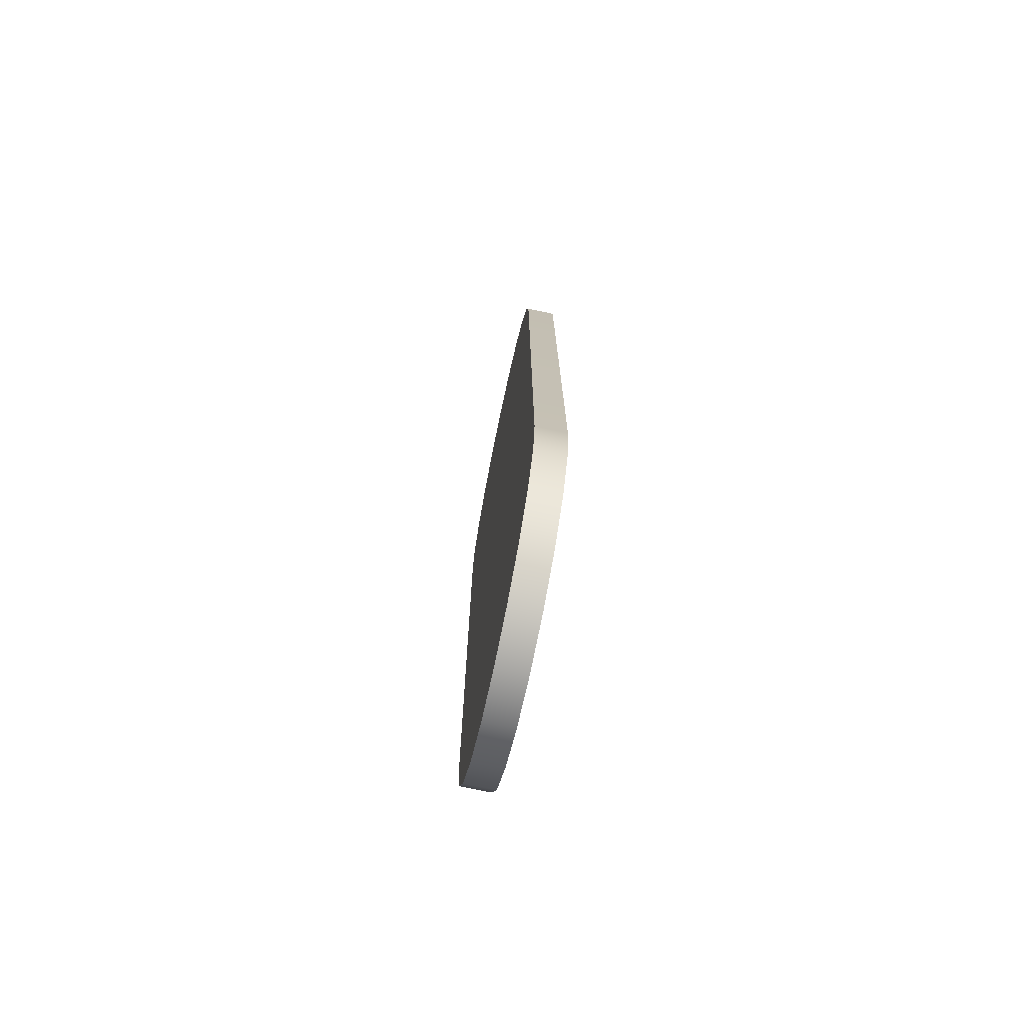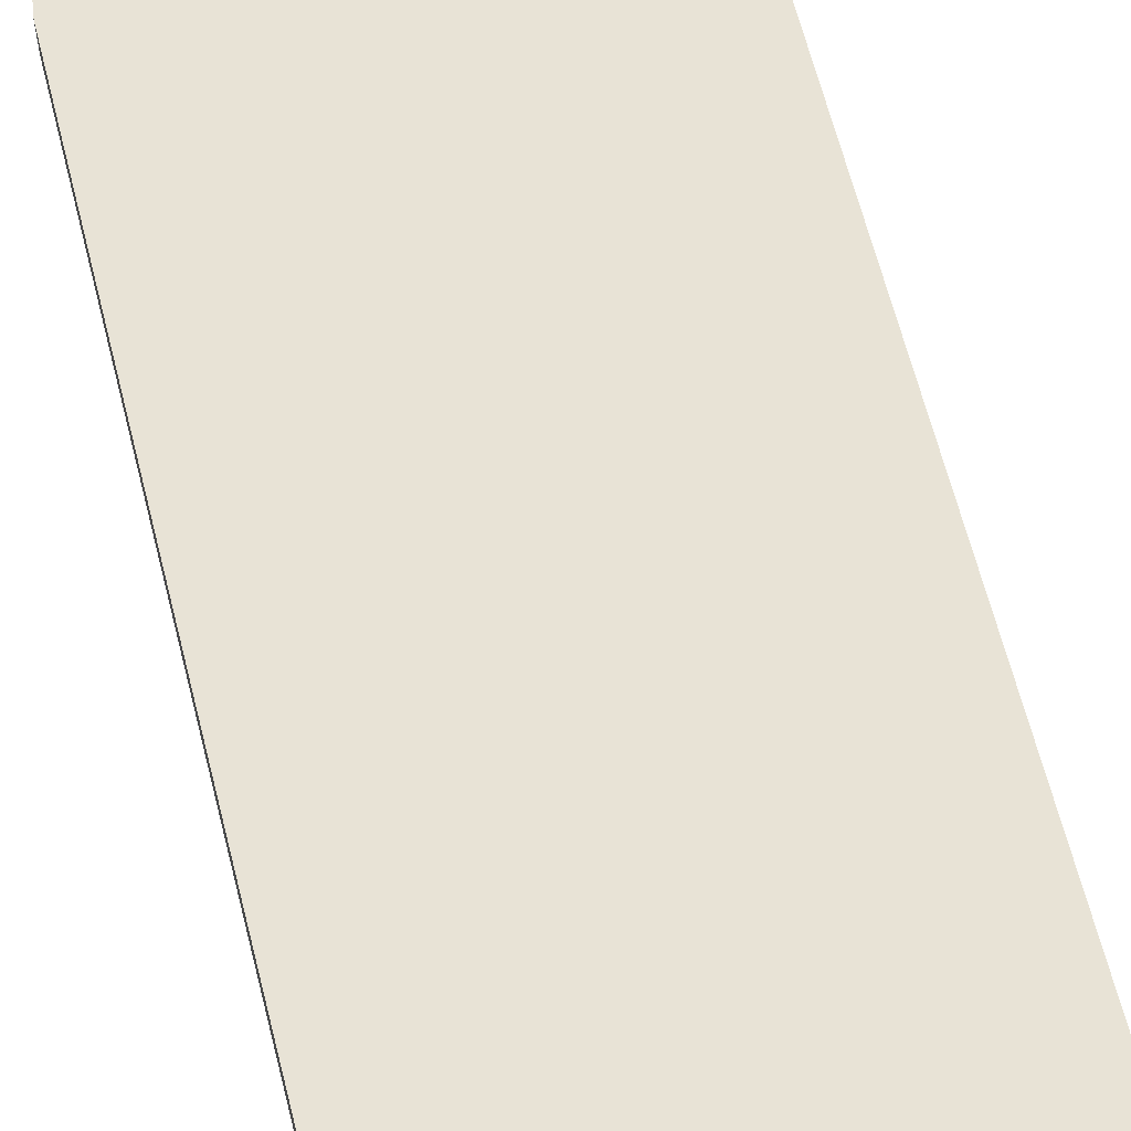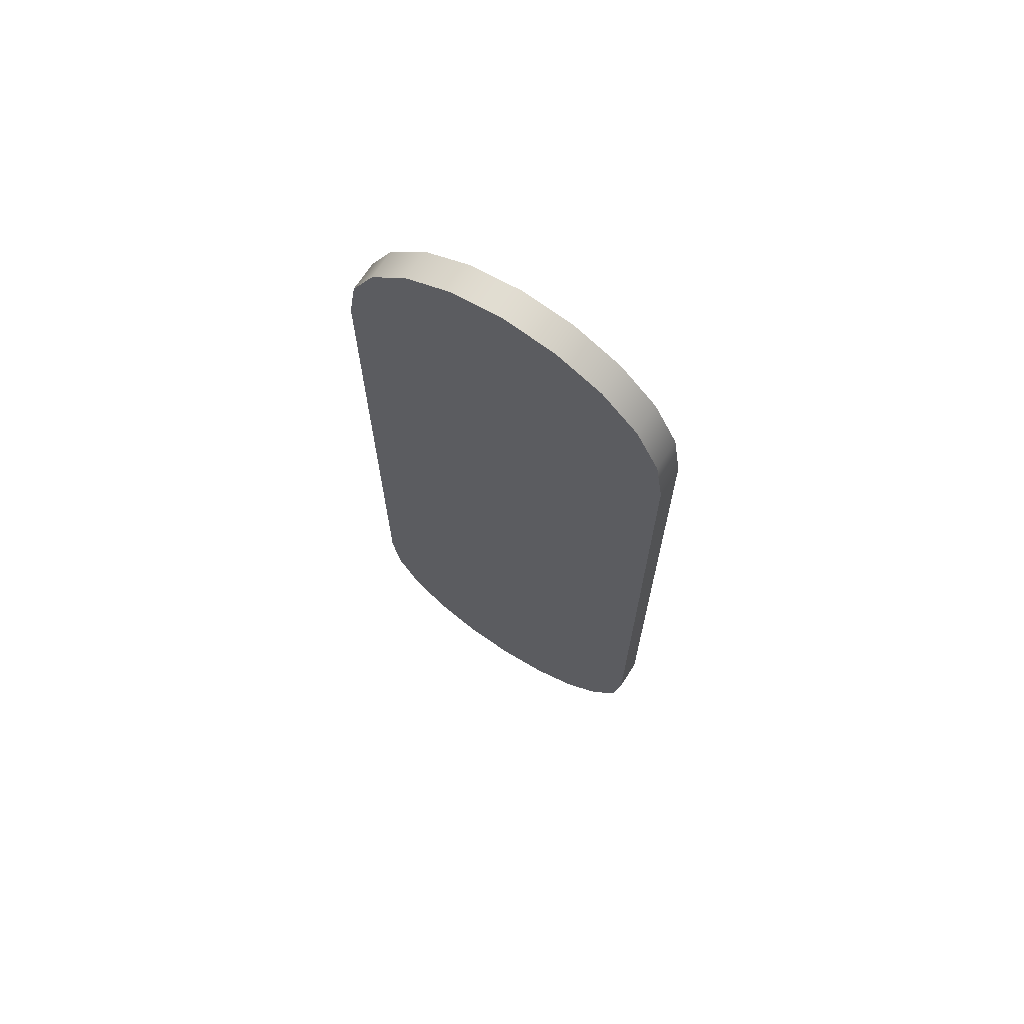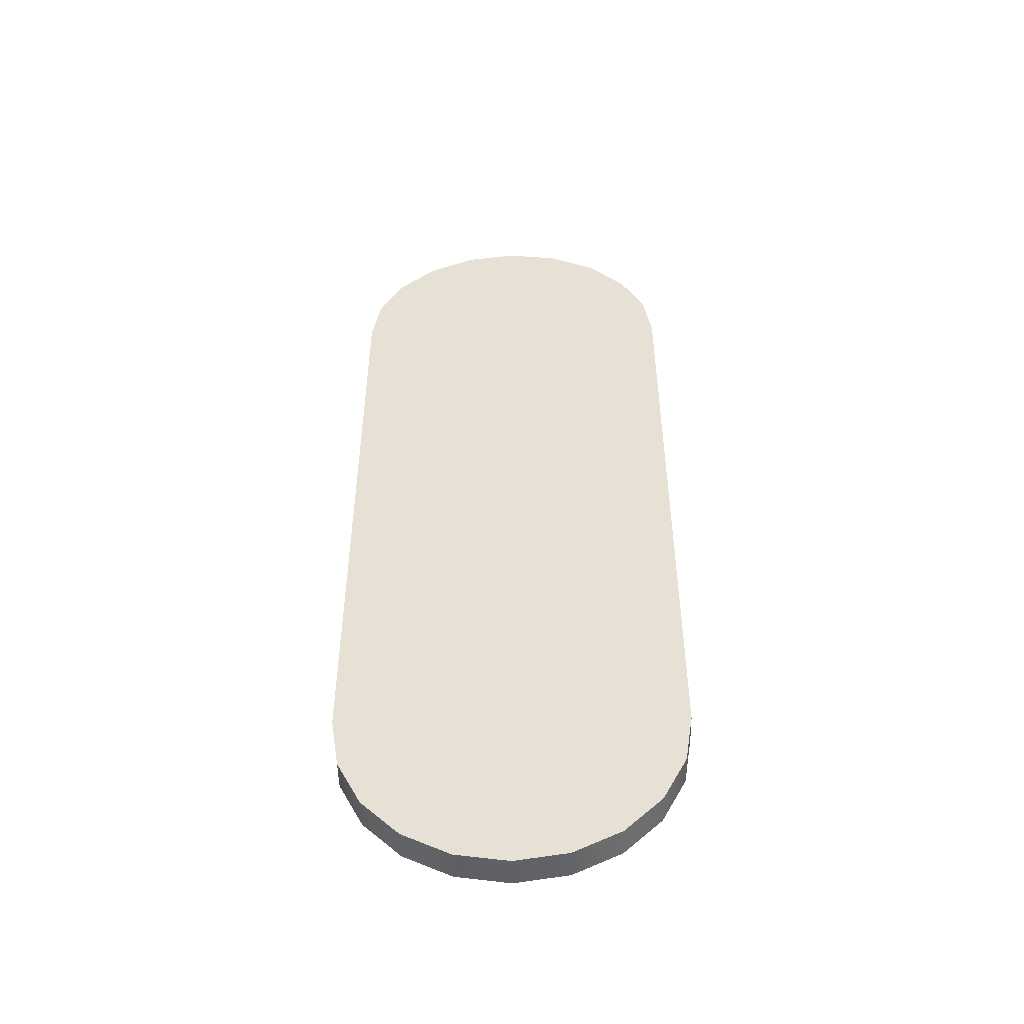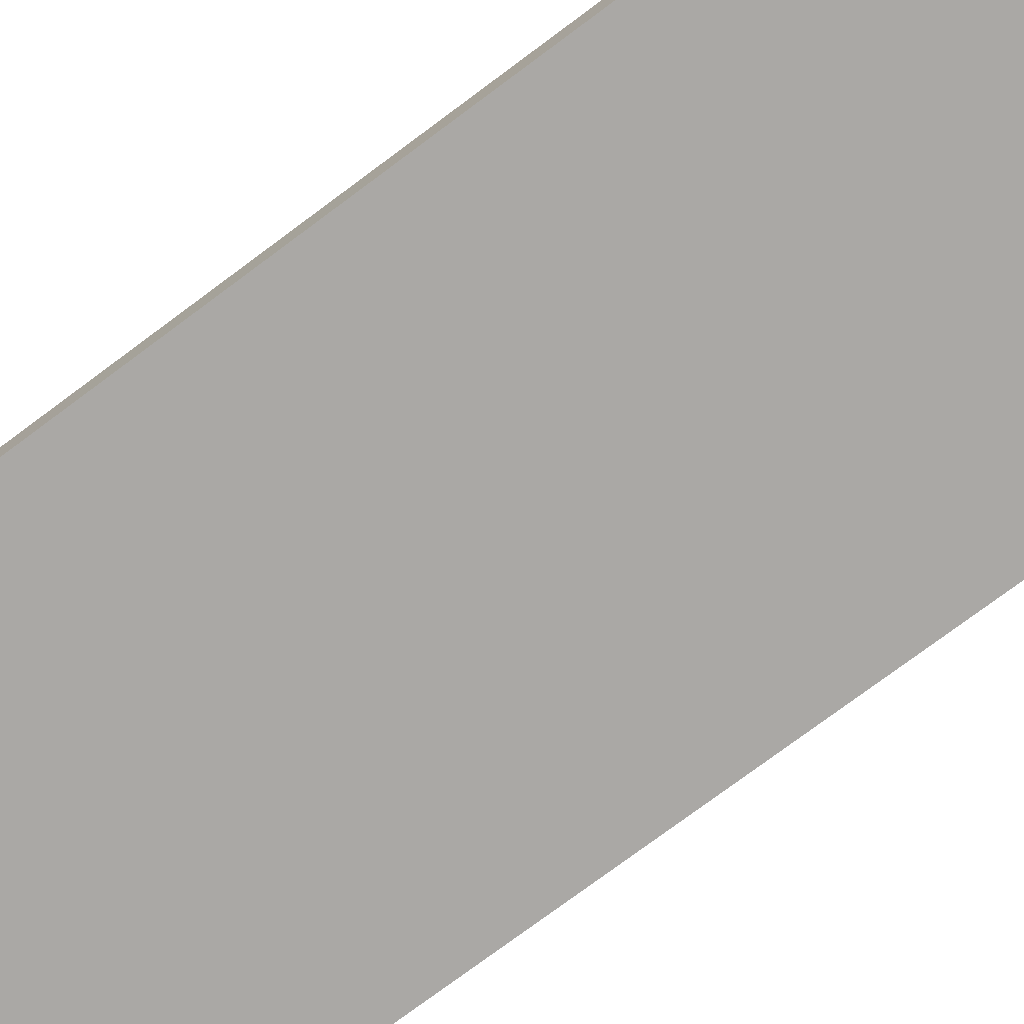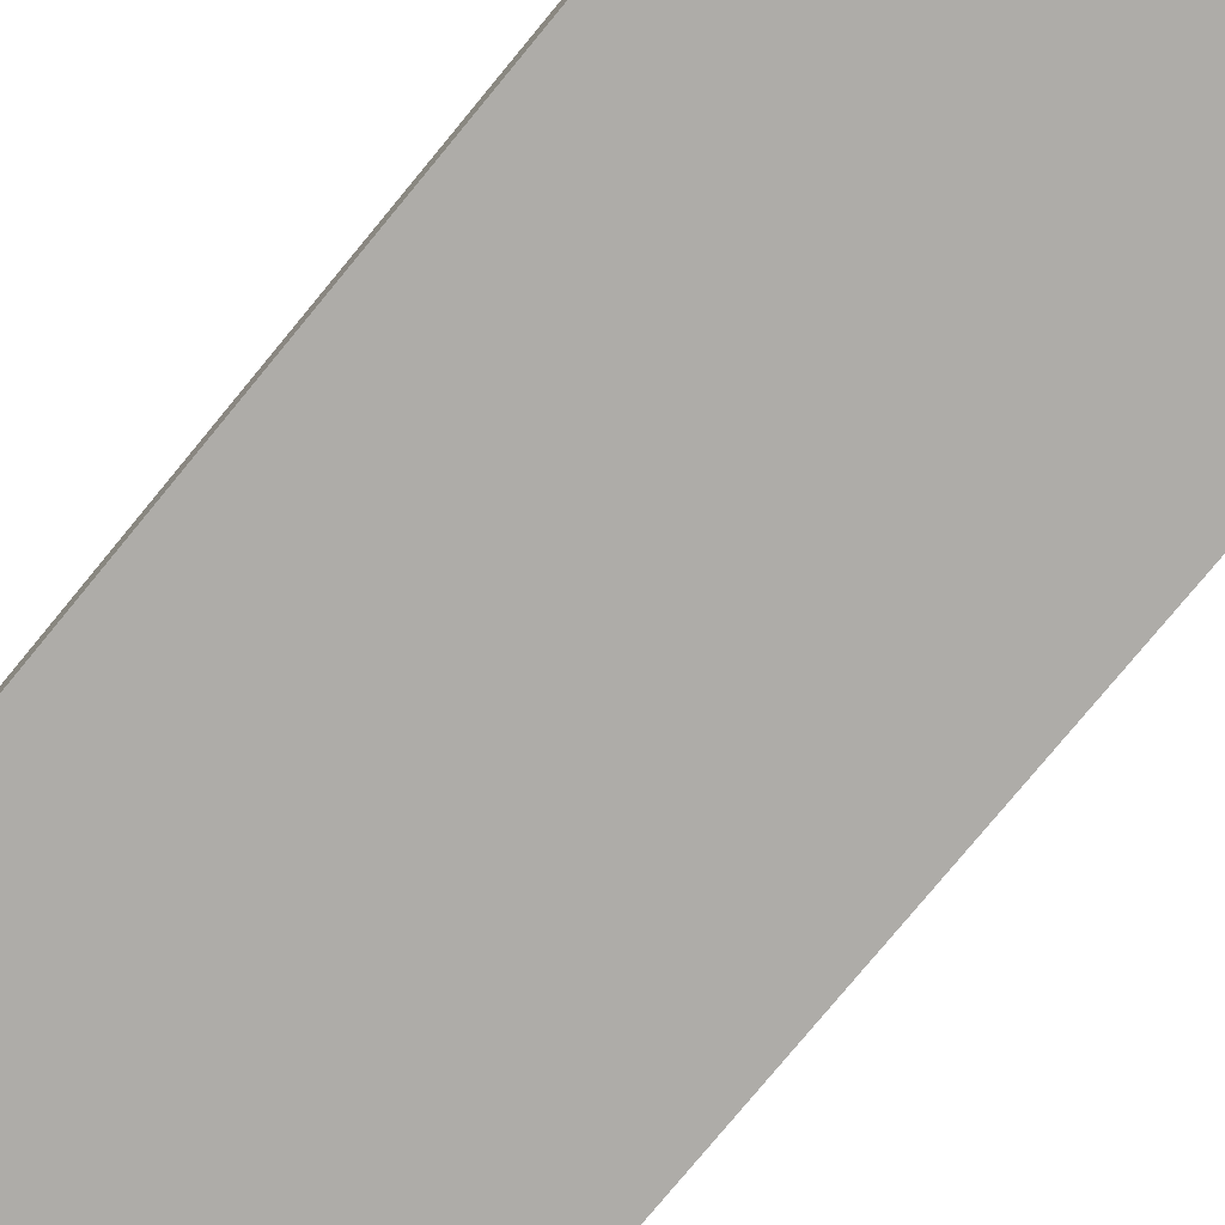
<metadata>
{"format":"obj","ext":"obj","renderer":"f3d","projection":"perspective","resolution":1024,"background":"white","views":[{"elev":-74.6,"azim":-101.9,"up":"+Z"},{"elev":62.5,"azim":-14.0,"up":"+Y"},{"elev":69.5,"azim":-147.0,"up":"+Z"},{"elev":-50.2,"azim":1.2,"up":"+Z"},{"elev":-75.2,"azim":-53.2,"up":"+Y"},{"elev":-76.8,"azim":-39.4,"up":"+Y"}]}
</metadata>
<code>
g default
v 54.53 -10.42 -237.6
v 46.38 -10.42 -253.6
v 33.7 -10.42 -266.2
v 17.72 -10.42 -274.4
v 0 -10.42 -277.2
v -17.72 -10.42 -274.4
v -33.7 -10.42 -266.2
v -46.38 -10.42 -253.6
v -54.53 -10.42 -237.6
v -57.33 -10.42 -219.9
v 57.33 -10.42 -219.9
v 54.53 -0.1319 -237.6
v 46.38 -0.1319 -253.6
v 33.7 -0.1319 -266.2
v 17.72 -0.1319 -274.4
v 0 -0.1319 -277.2
v -17.72 -0.1319 -274.4
v -33.7 -0.1319 -266.2
v -46.38 -0.1319 -253.6
v -54.53 -0.1319 -237.6
v -57.33 -0.1319 -219.9
v 57.33 -0.1319 -219.9
v -54.53 -10.42 17.72
v -46.38 -10.42 33.7
v -33.7 -10.42 46.38
v -17.72 -10.42 54.53
v -2e-06 -10.42 57.33
v 17.72 -10.42 54.53
v 33.7 -10.42 46.38
v 46.38 -10.42 33.7
v 54.53 -10.42 17.72
v -54.53 -0.1319 17.72
v -46.38 -0.1319 33.7
v -33.7 -0.1319 46.38
v -17.72 -0.1319 54.53
v -2e-06 -0.1319 57.33
v 17.72 -0.1319 54.53
v 33.7 -0.1319 46.38
v 46.38 -0.1319 33.7
v 54.53 -0.1319 17.72
v -57.33 -0.1319 0
v -57.33 -10.42 0
v 57.33 -10.42 0
v 57.33 -0.1319 0
g polySurface3
f 1 2 13 12
f 2 3 14 13
f 3 4 15 14
f 4 5 16 15
f 5 6 17 16
f 6 7 18 17
f 7 8 19 18
f 8 9 20 19
f 9 10 21 20
f 11 1 12 22
f 2 1 5
f 3 2 5
f 4 3 5
f 7 6 5
f 8 7 5
f 9 8 5
f 10 9 5
f 1 11 5
f 12 13 16
f 13 14 16
f 14 15 16
f 17 18 16
f 18 19 16
f 19 20 16
f 20 21 16
f 22 12 16
f 42 23 32 41
f 23 24 33 32
f 24 25 34 33
f 25 26 35 34
f 26 27 36 35
f 27 28 37 36
f 28 29 38 37
f 29 30 39 38
f 30 31 40 39
f 31 43 44 40
f 23 42 5
f 24 23 5
f 25 24 5
f 26 25 5
f 27 26 5
f 28 27 5
f 29 28 5
f 30 29 5
f 31 30 5
f 43 31 5
f 41 32 16
f 32 33 16
f 33 34 16
f 34 35 16
f 35 36 16
f 36 37 16
f 37 38 16
f 38 39 16
f 39 40 16
f 40 44 16
f 21 10 42 41
f 10 5 42
f 5 11 43
f 11 22 44 43
f 22 16 44
f 16 21 41

</code>
